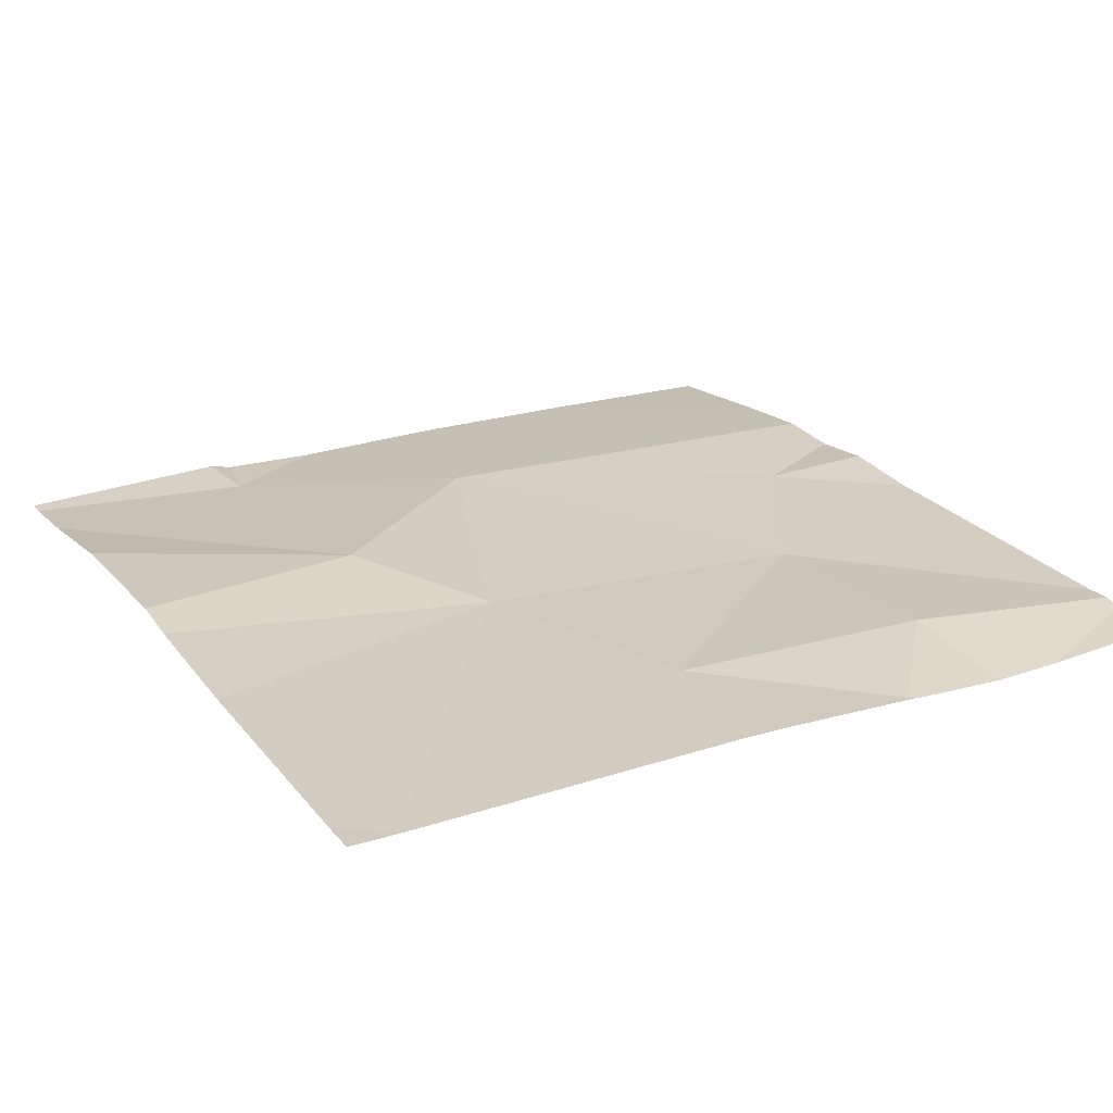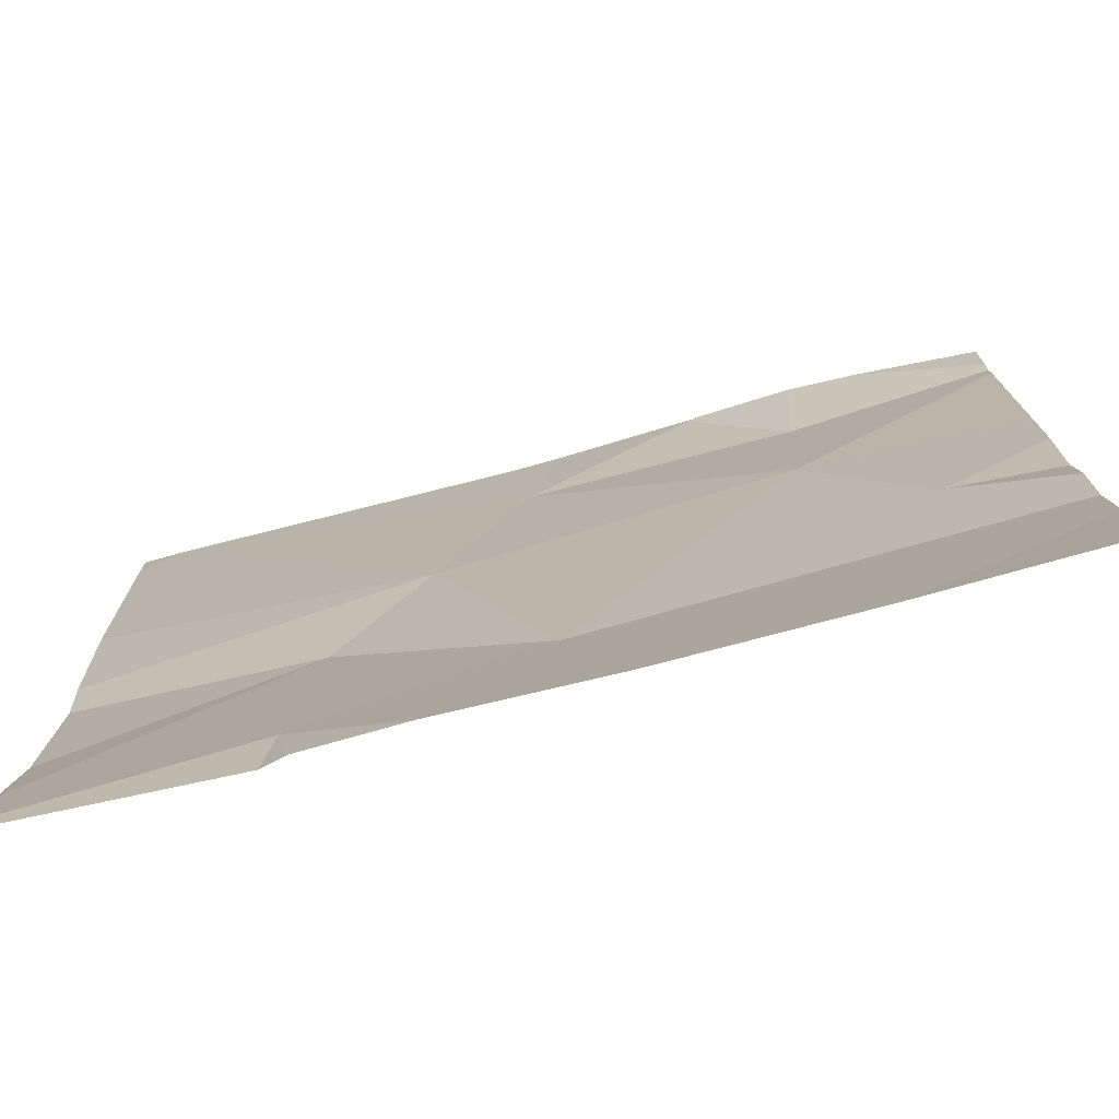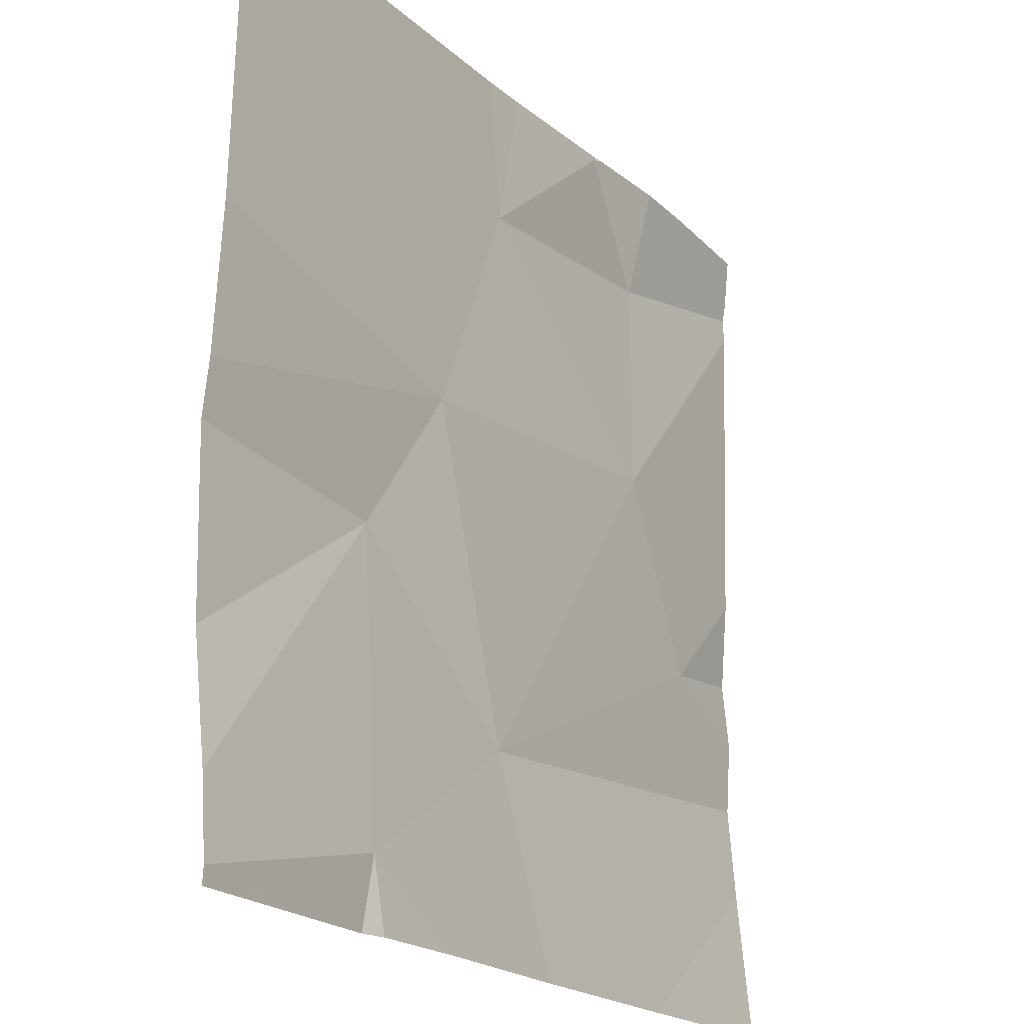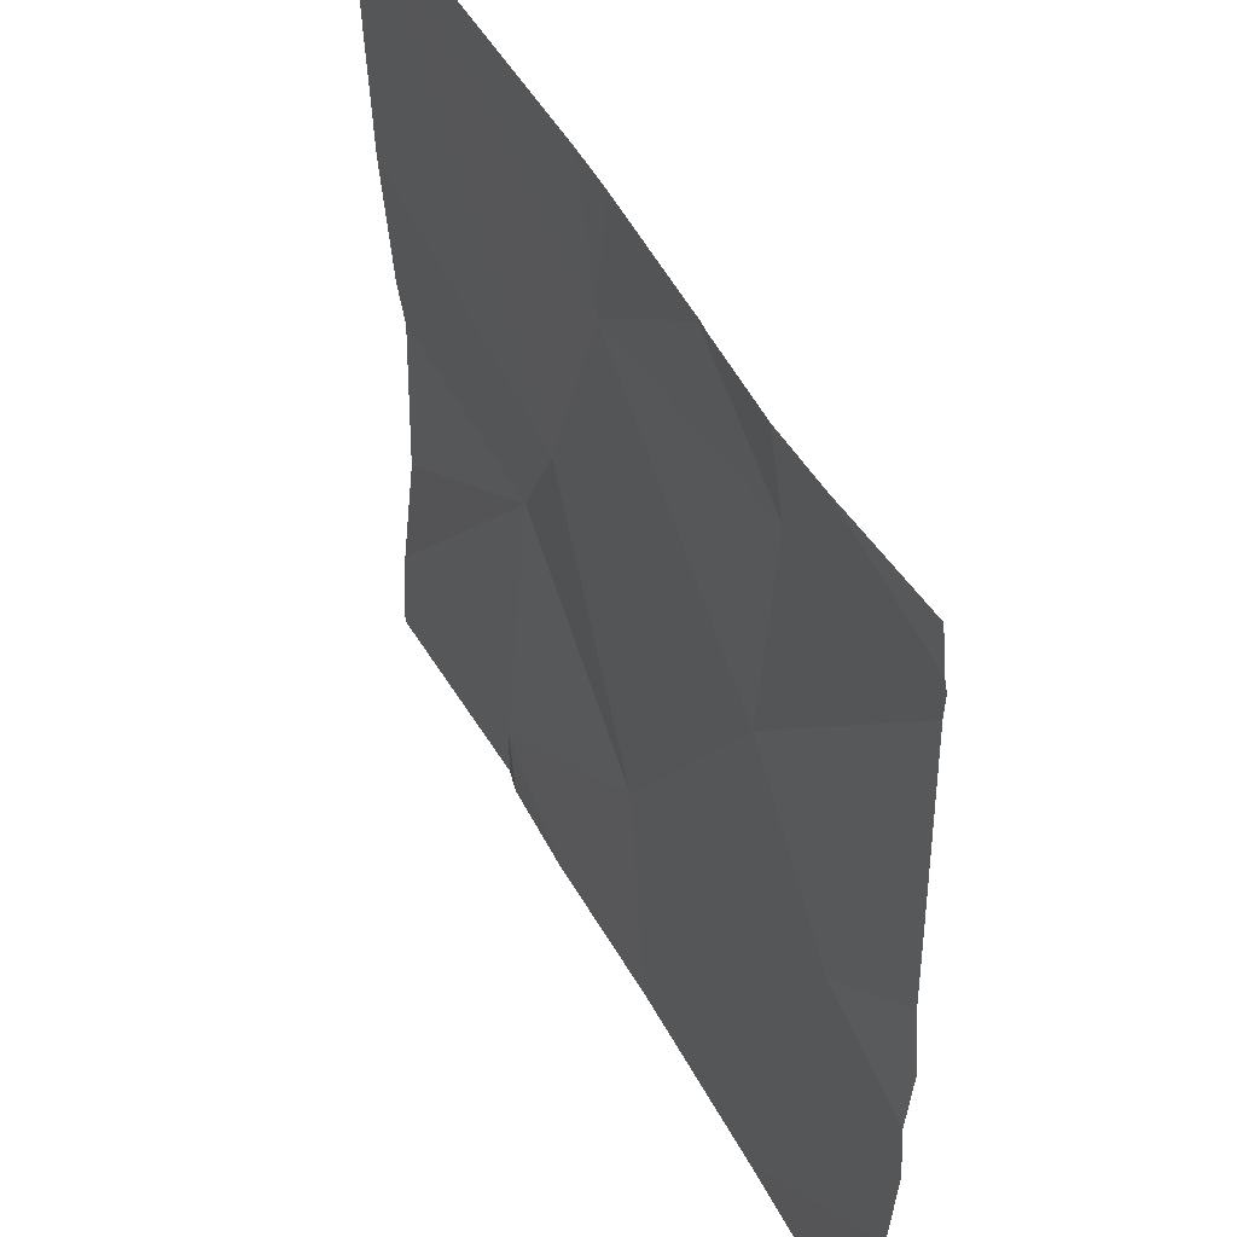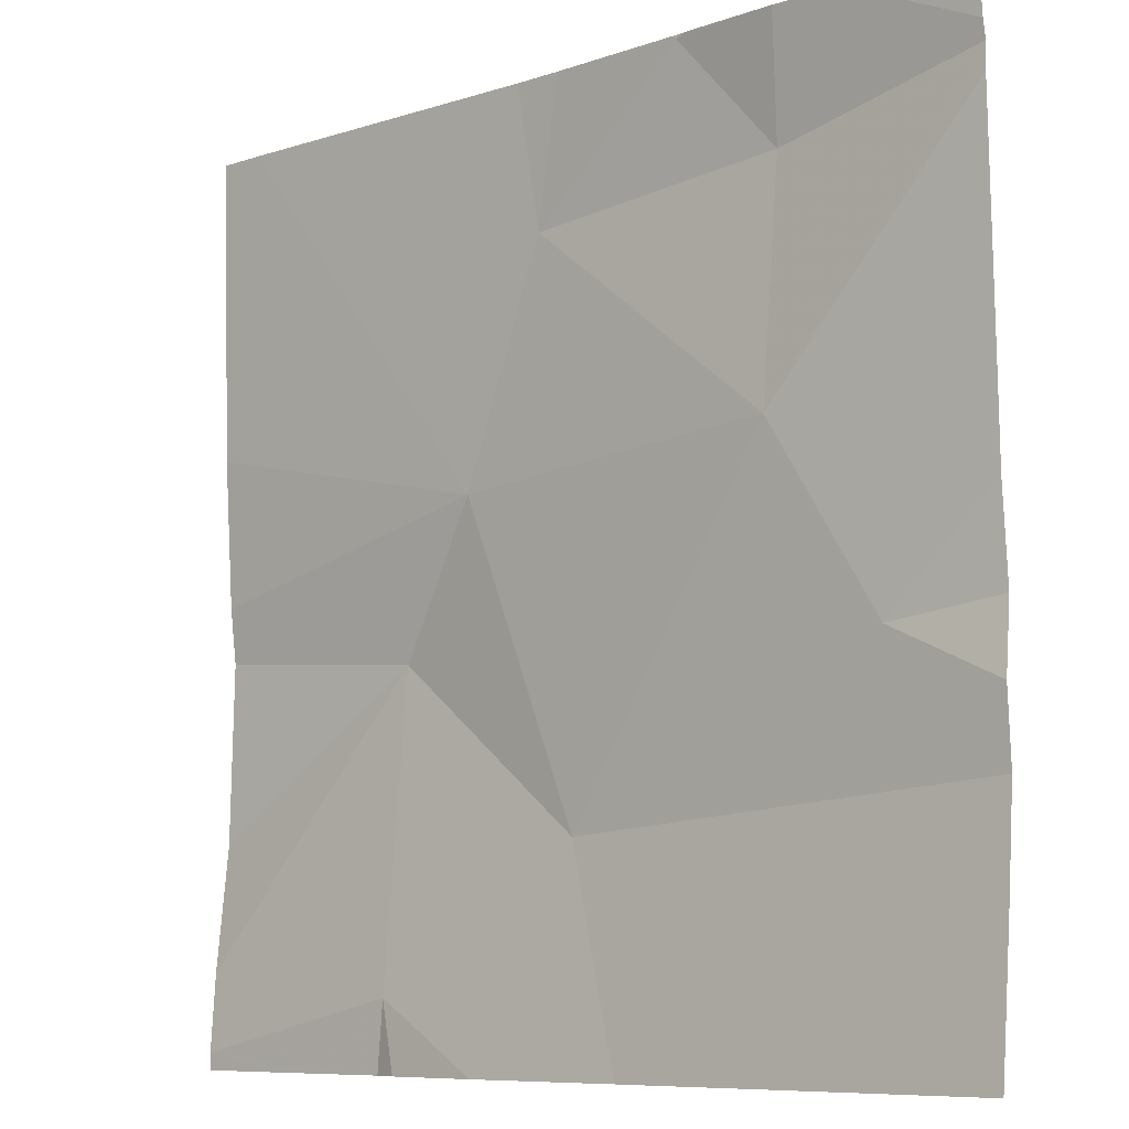
<metadata>
{"format":"obj","ext":"obj","renderer":"f3d","projection":"perspective","resolution":1024,"background":"white","views":[{"elev":22.7,"azim":151.2,"up":"+Z"},{"elev":-77.4,"azim":-165.3,"up":"+Y"},{"elev":-20.5,"azim":123.3,"up":"+Y"},{"elev":48.3,"azim":-117.0,"up":"+Y"},{"elev":-8.3,"azim":-138.0,"up":"+Y"}]}
</metadata>
<code>
v -86.27 273.9 490.7
v -87.1 274.1 490.7
v -86.27 274.1 490.7
v -87 274.5 490.7
v -86.89 274.7 490.7
v -86.98 274.3 490.7
v -86.27 274.2 490.7
v -86.74 273.9 490.7
v -87.08 274.7 490.7
v -86.27 274.3 490.7
v -86.71 274.5 490.7
v -86.5 273.7 490.7
v -86.53 273.7 490.7
v -86.62 274.3 490.7
v -87.02 273.7 490.7
v -86.63 273.7 490.7
v -86.97 273.7 490.7
v -86.51 273.8 490.7
v -86.91 274.7 490.7
v -86.9 274.7 490.7
v -86.32 274.7 490.7
v -86.52 274.1 490.7
v -86.81 273.7 490.7
v -87.22 274.2 490.7
v -87.22 274.1 490.7
v -87.22 274.6 490.7
v -87.22 274.6 490.7
v -87.22 274.6 490.7
v -87.22 274.3 490.7
v -87.22 274 490.7
v -87.22 273.9 490.7
v -87.01 274.7 490.7
v -87.22 274.1 490.7
v -86.27 273.8 490.7
v -86.27 273.7 490.7
v -86.27 274.6 490.7
v -86.89 274.7 490.7
v -87.22 273.7 490.7
v -86.36 273.7 490.7
v -86.27 273.7 490.7
v -86.74 274.7 490.7
v -86.32 274.7 490.7
v -86.32 274.7 490.7
v -86.32 274.7 490.7
v -86.69 274.7 490.7
v -87.22 274.7 490.7
v -86.32 274.7 490.7
v -86.27 274.7 490.7
f 35 18 12
f 39 35 12
f 9 4 32
f 32 5 19
f 34 22 18
f 23 30 17
f 24 6 29
f 6 4 27
f 41 11 45
f 1 22 34
f 2 8 6
f 30 2 33
f 37 11 41
f 17 30 15
f 37 5 11
f 7 22 3
f 8 18 22
f 34 18 35
f 11 14 21
f 16 18 23
f 21 14 10
f 20 5 37
f 11 5 4
f 8 22 14
f 11 4 6
f 6 14 11
f 18 8 23
f 19 5 20
f 11 21 44
f 6 8 14
f 13 18 16
f 24 2 6
f 25 2 24
f 3 22 1
f 27 4 26
f 32 4 5
f 28 6 27
f 29 6 28
f 12 18 13
f 10 14 7
f 30 8 2
f 30 31 15
f 7 14 22
f 33 2 25
f 15 31 38
f 9 26 4
f 36 21 10
f 43 36 48
f 23 8 30
f 40 35 39
f 42 21 47
f 43 21 36
f 44 21 42
f 45 11 44
f 46 26 9
f 47 21 43

</code>
